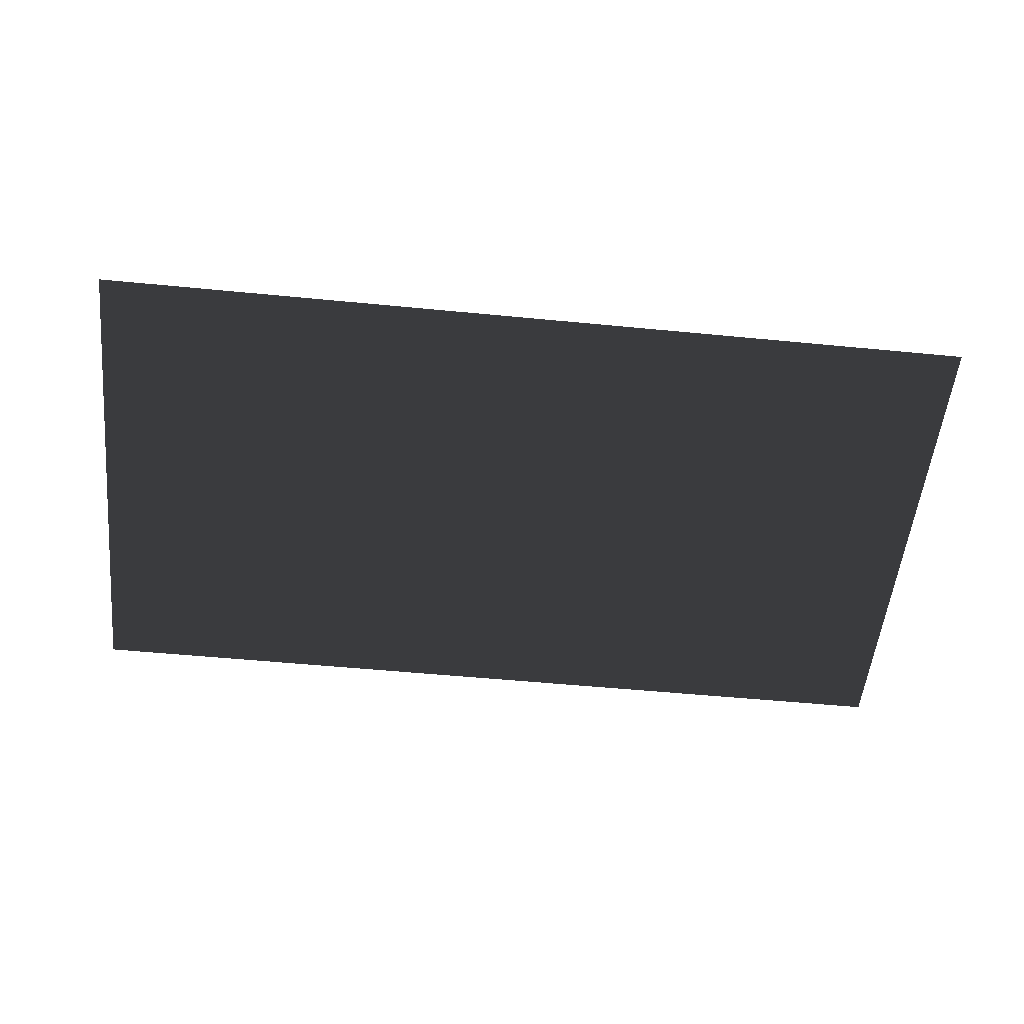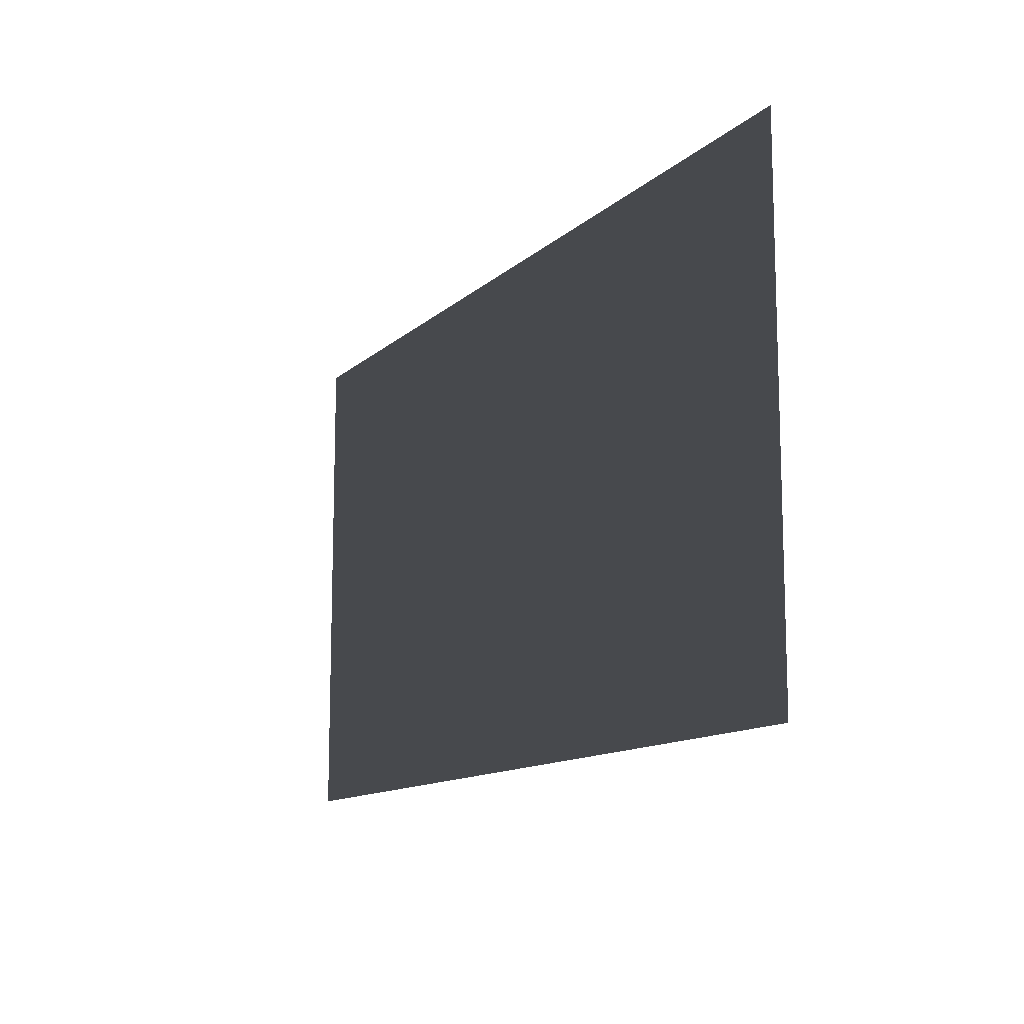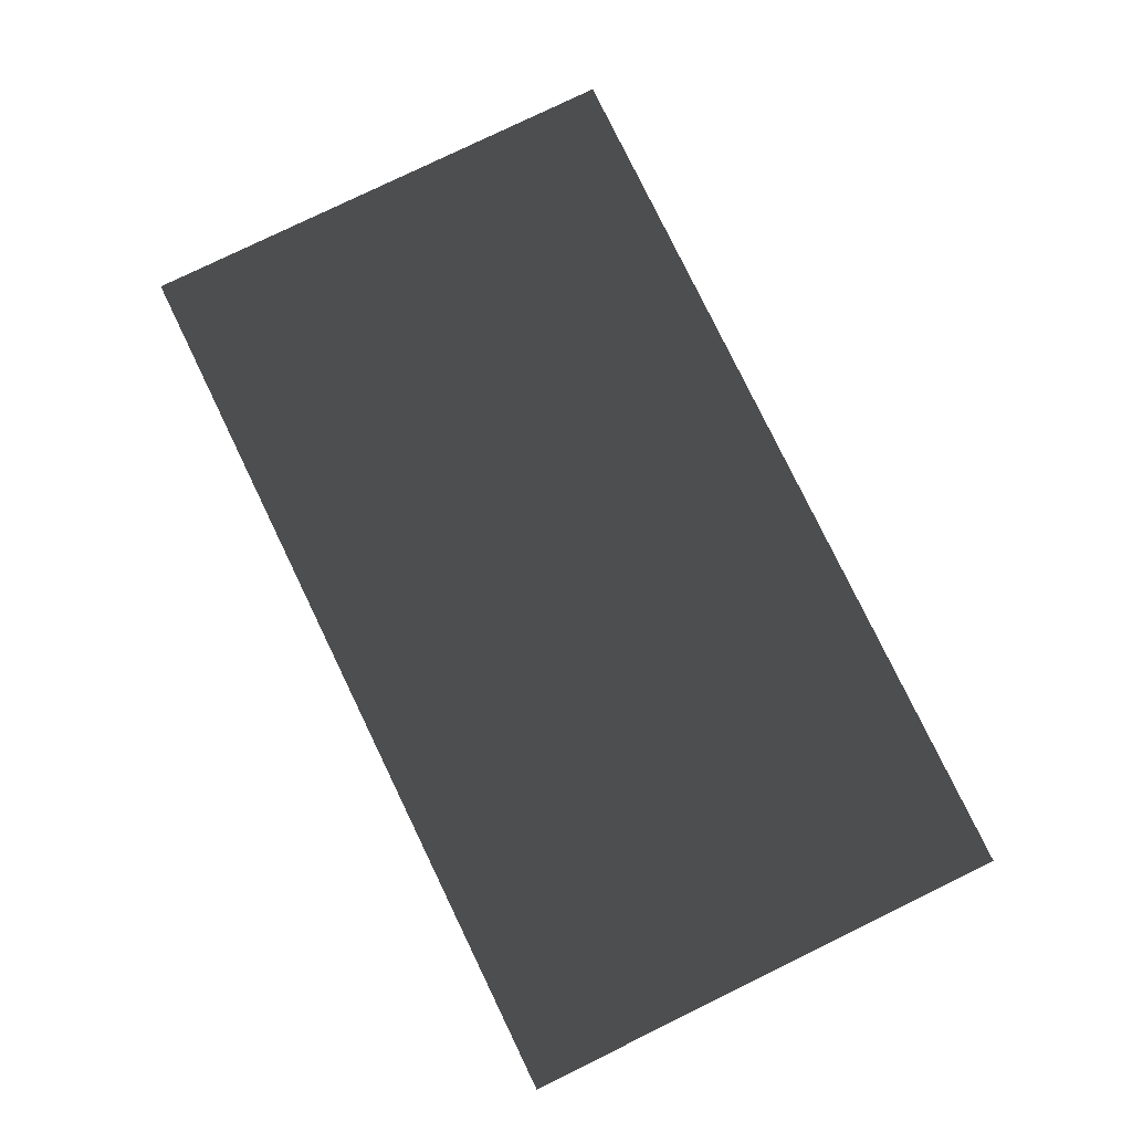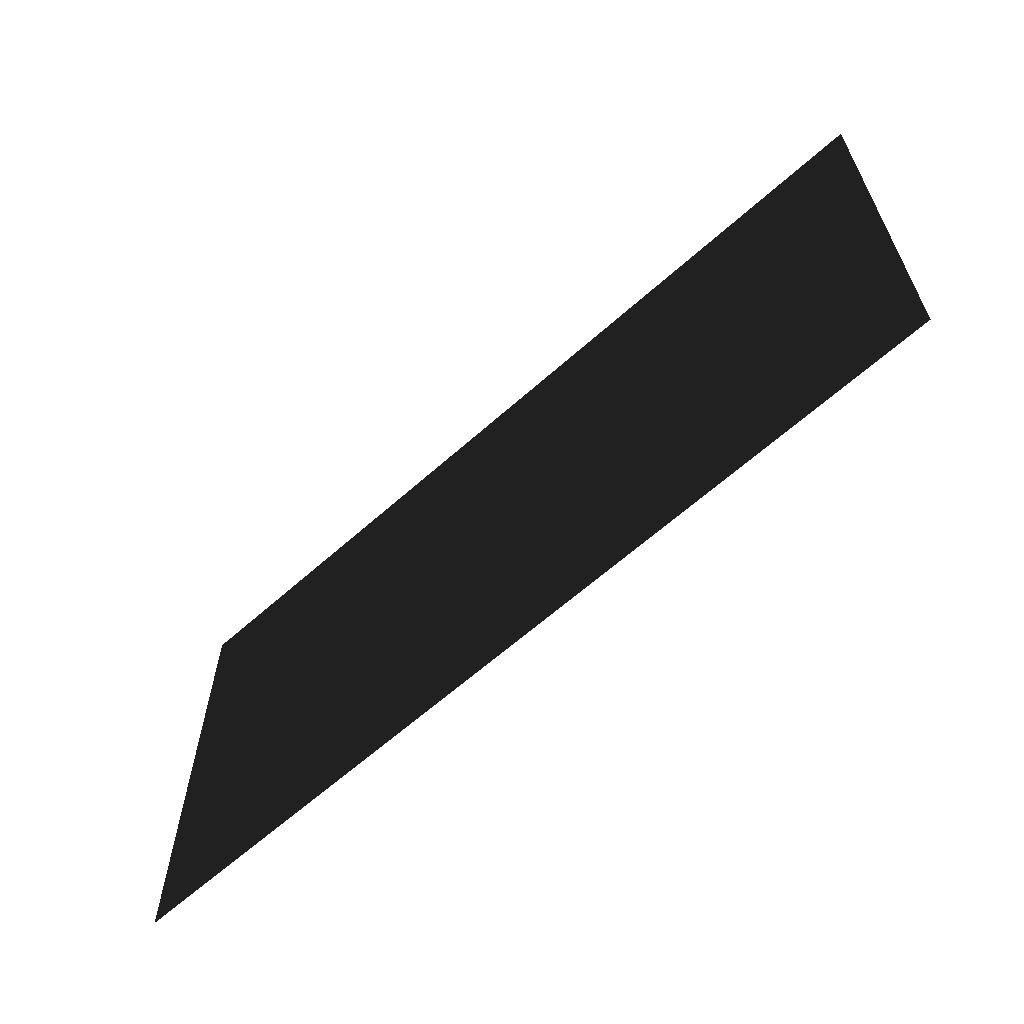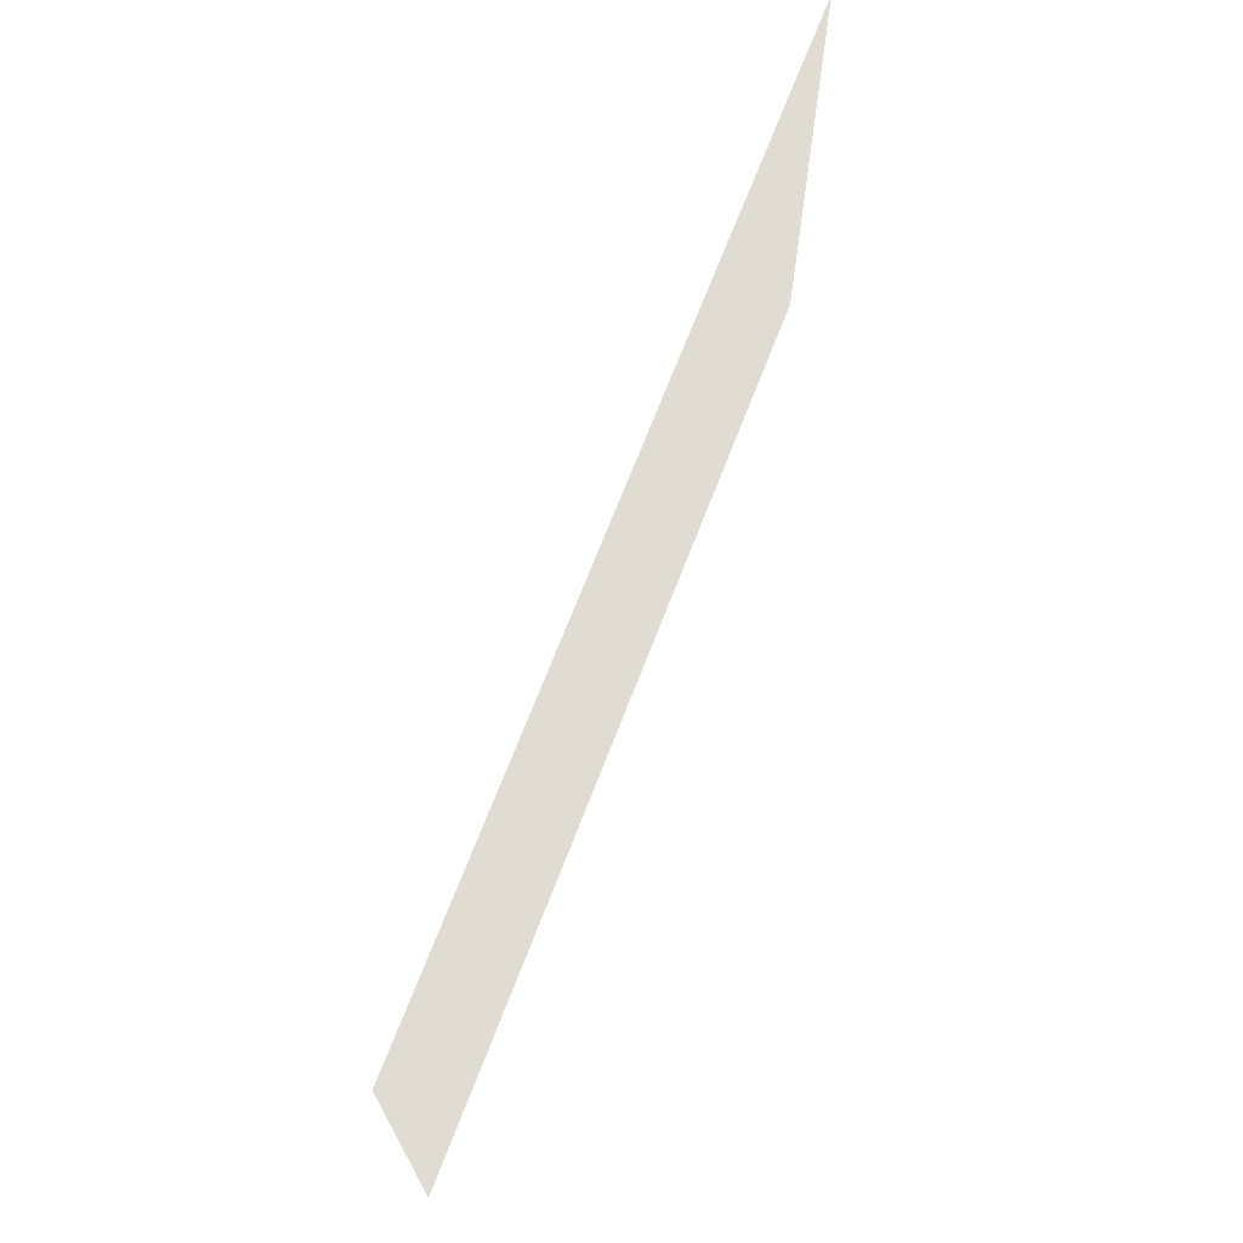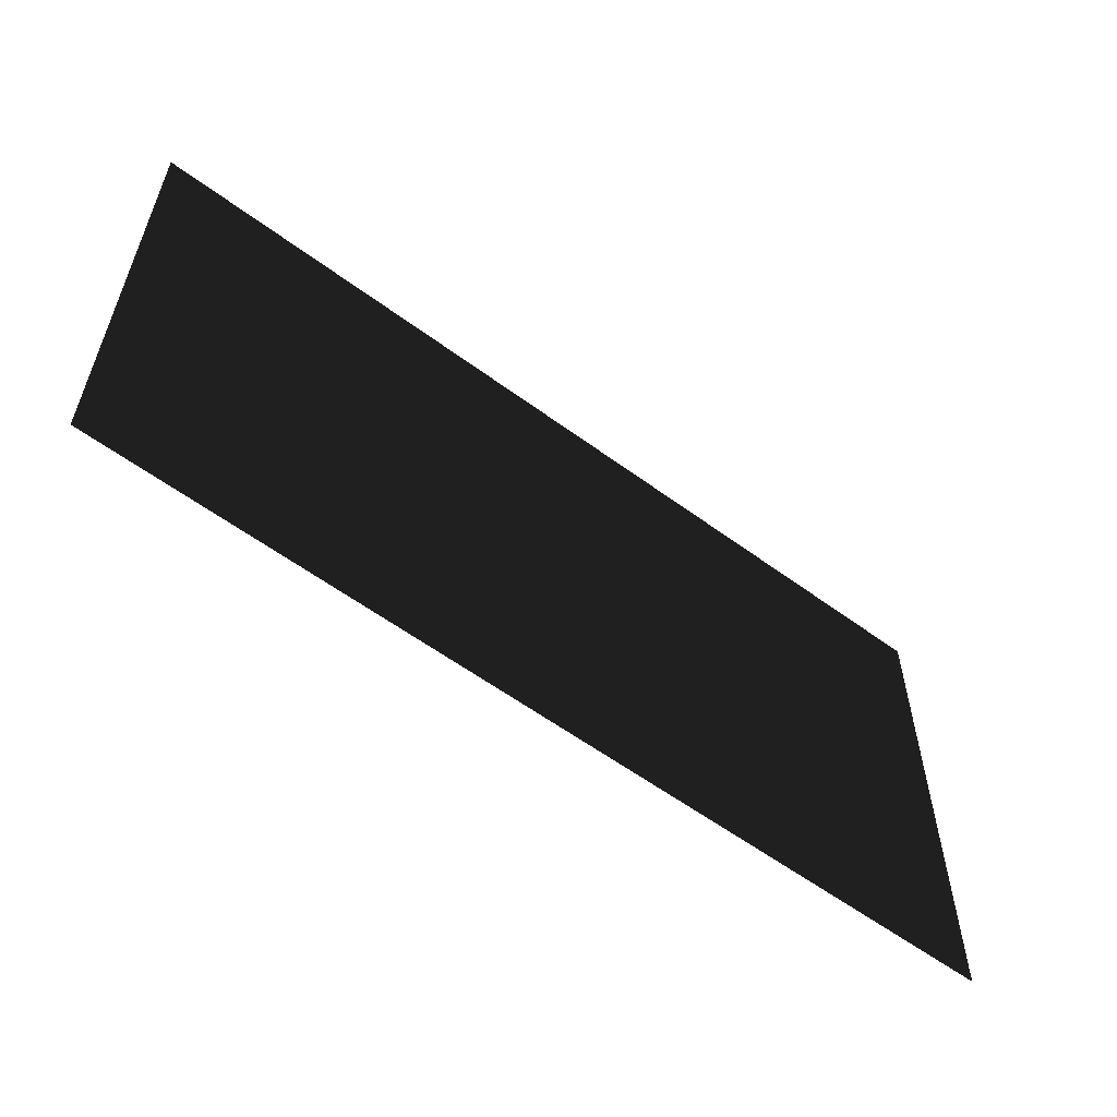
<metadata>
{"format":"obj","ext":"obj","renderer":"f3d","projection":"perspective","resolution":1024,"background":"white","views":[{"elev":-53.7,"azim":174.1,"up":"+Z"},{"elev":-12.3,"azim":-117.7,"up":"+Y"},{"elev":79.6,"azim":-115.9,"up":"+Z"},{"elev":-62.6,"azim":42.2,"up":"+Y"},{"elev":69.1,"azim":-69.0,"up":"+Y"},{"elev":-57.7,"azim":-37.5,"up":"+Y"}]}
</metadata>
<code>
o Plane.001_Plane
v -0.63 0 0
v 0.63 0 0
v -0.63 0.7 -0
v 0.63 0.7 -0
f 1 2 4 3

</code>
